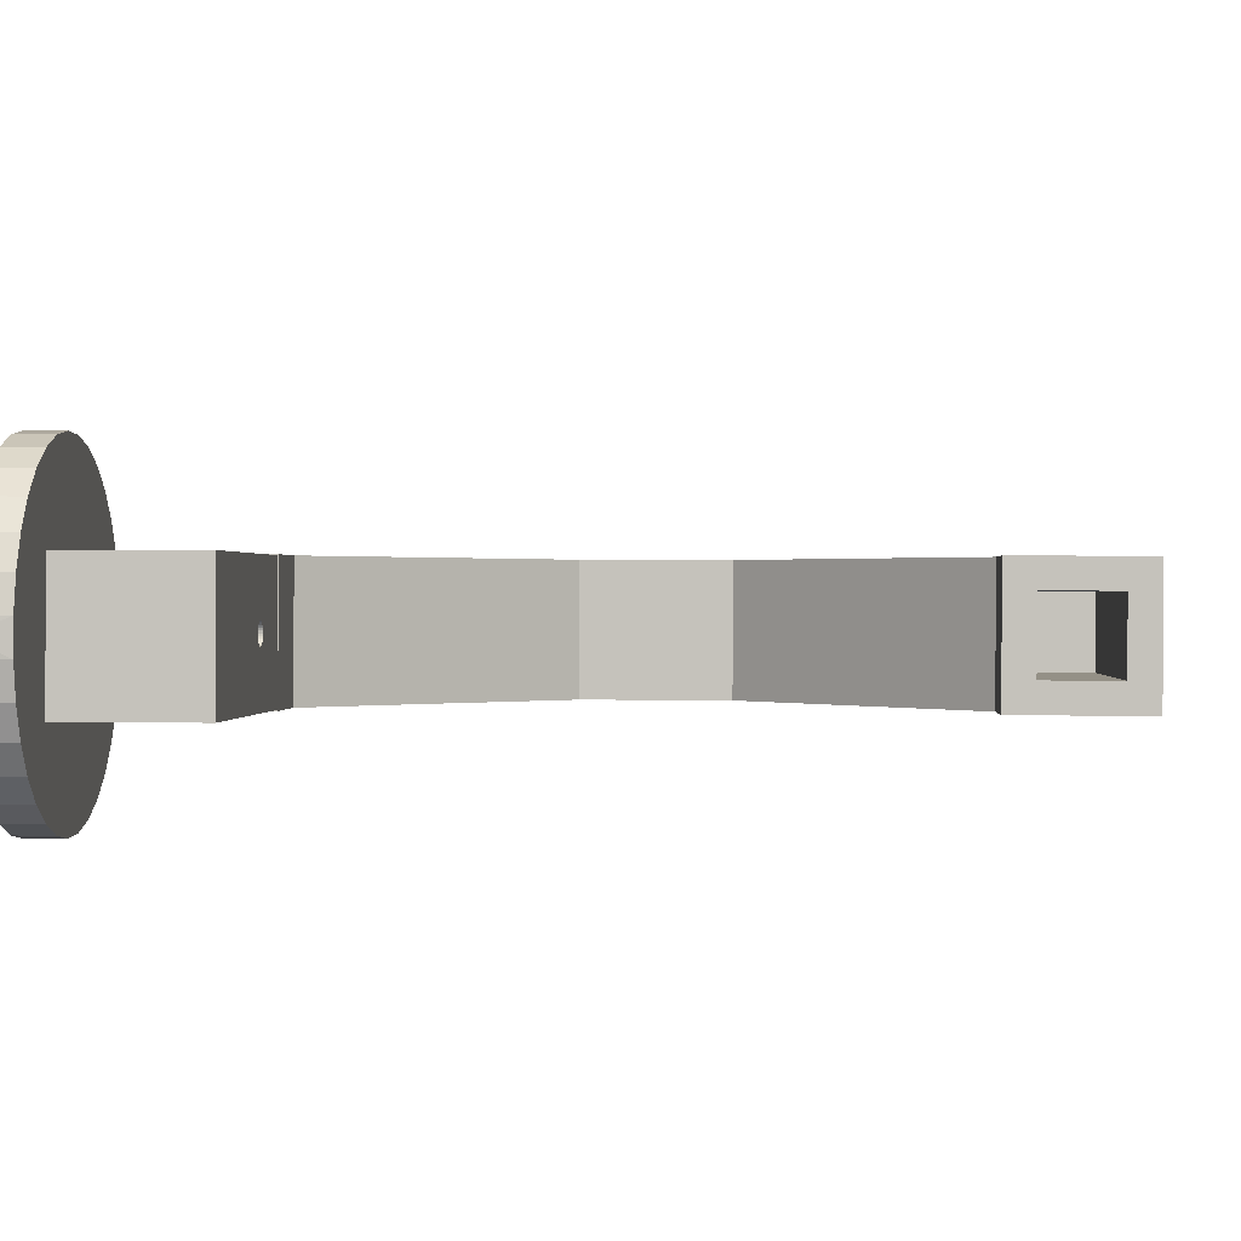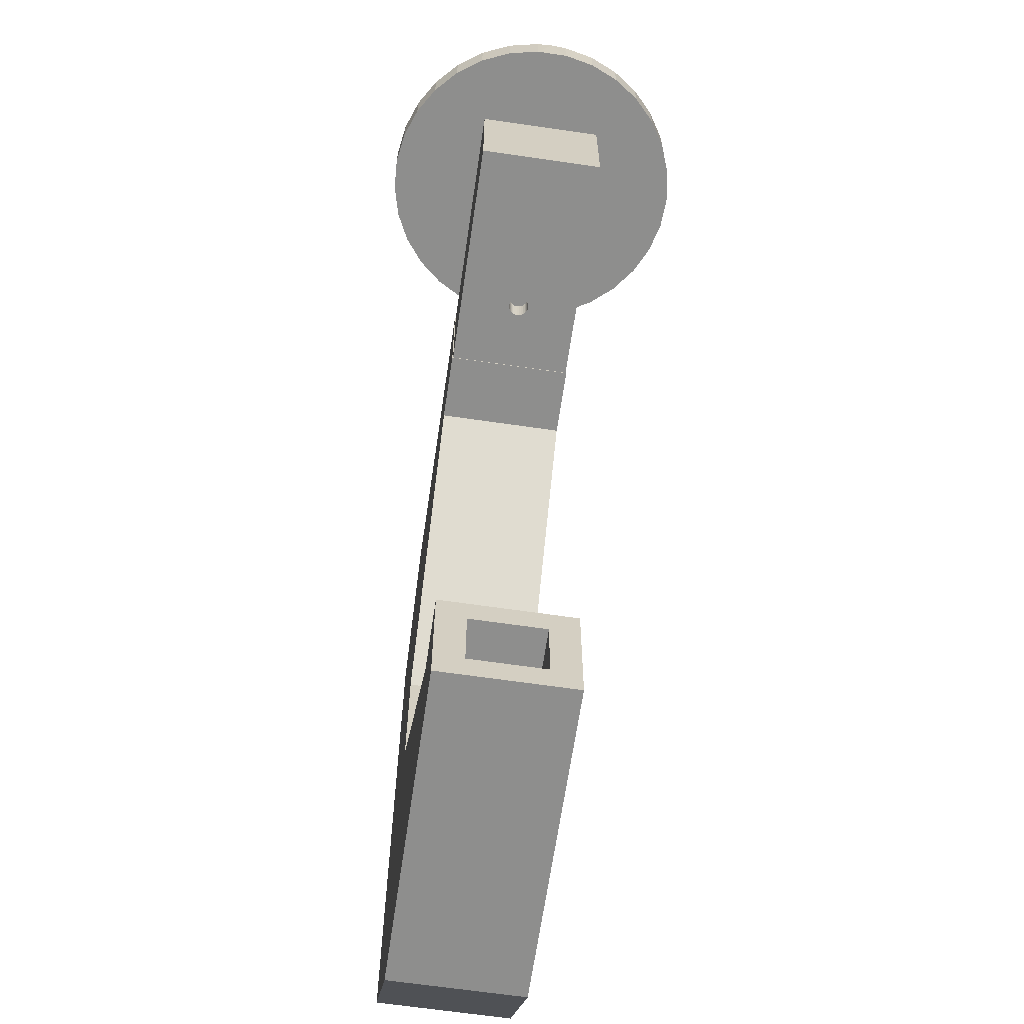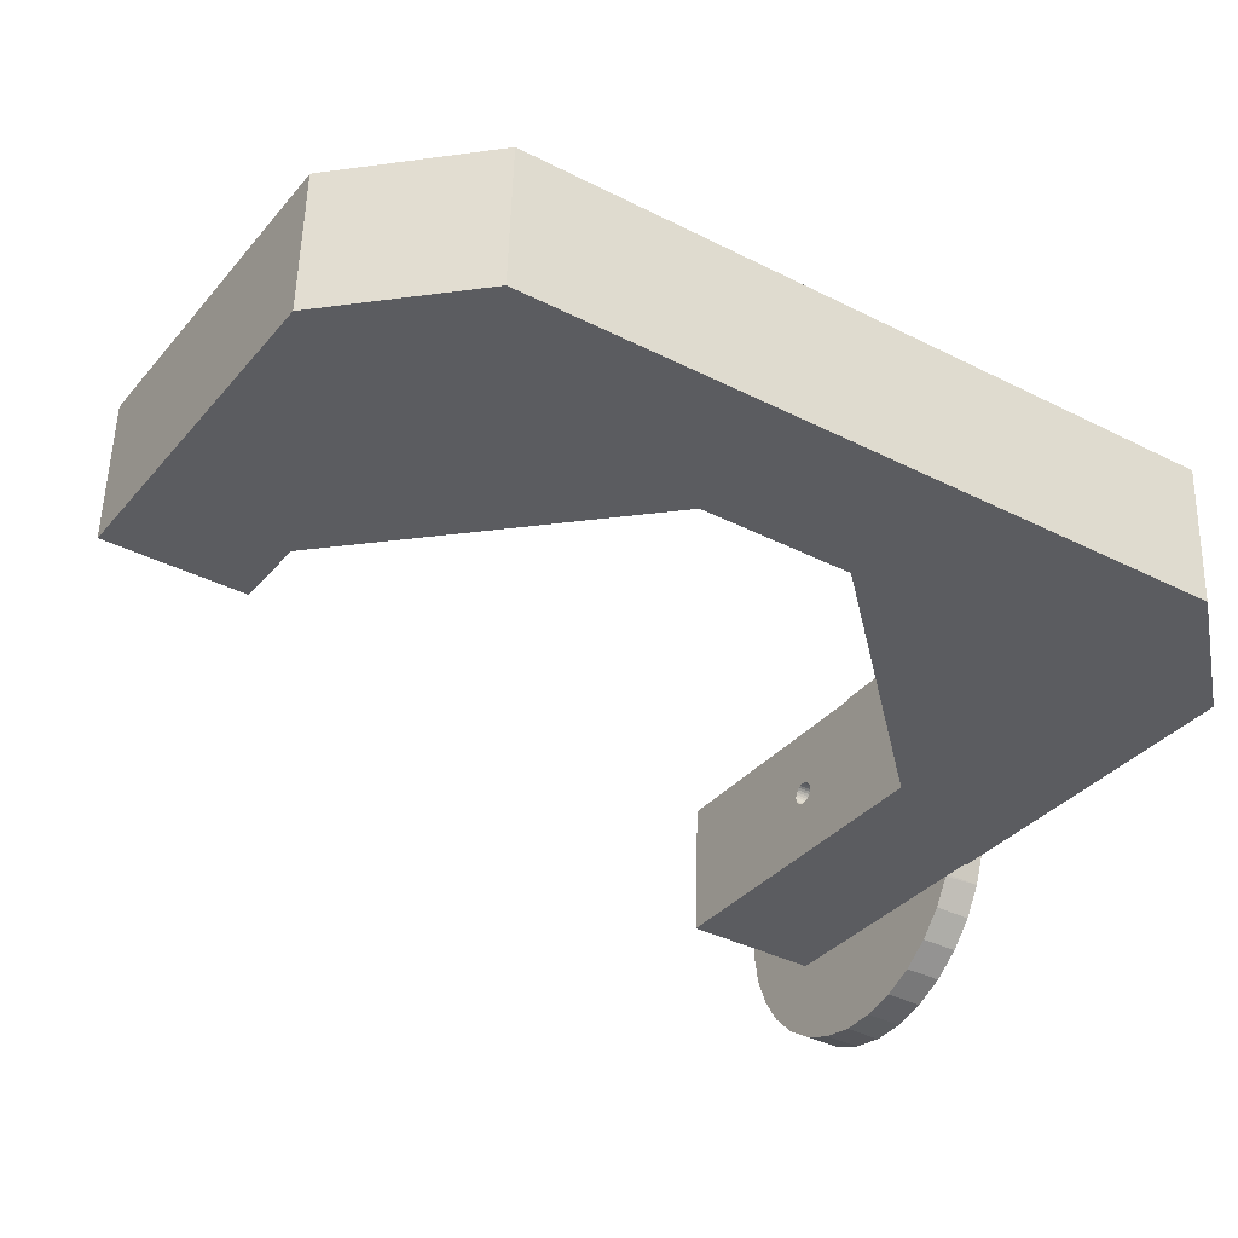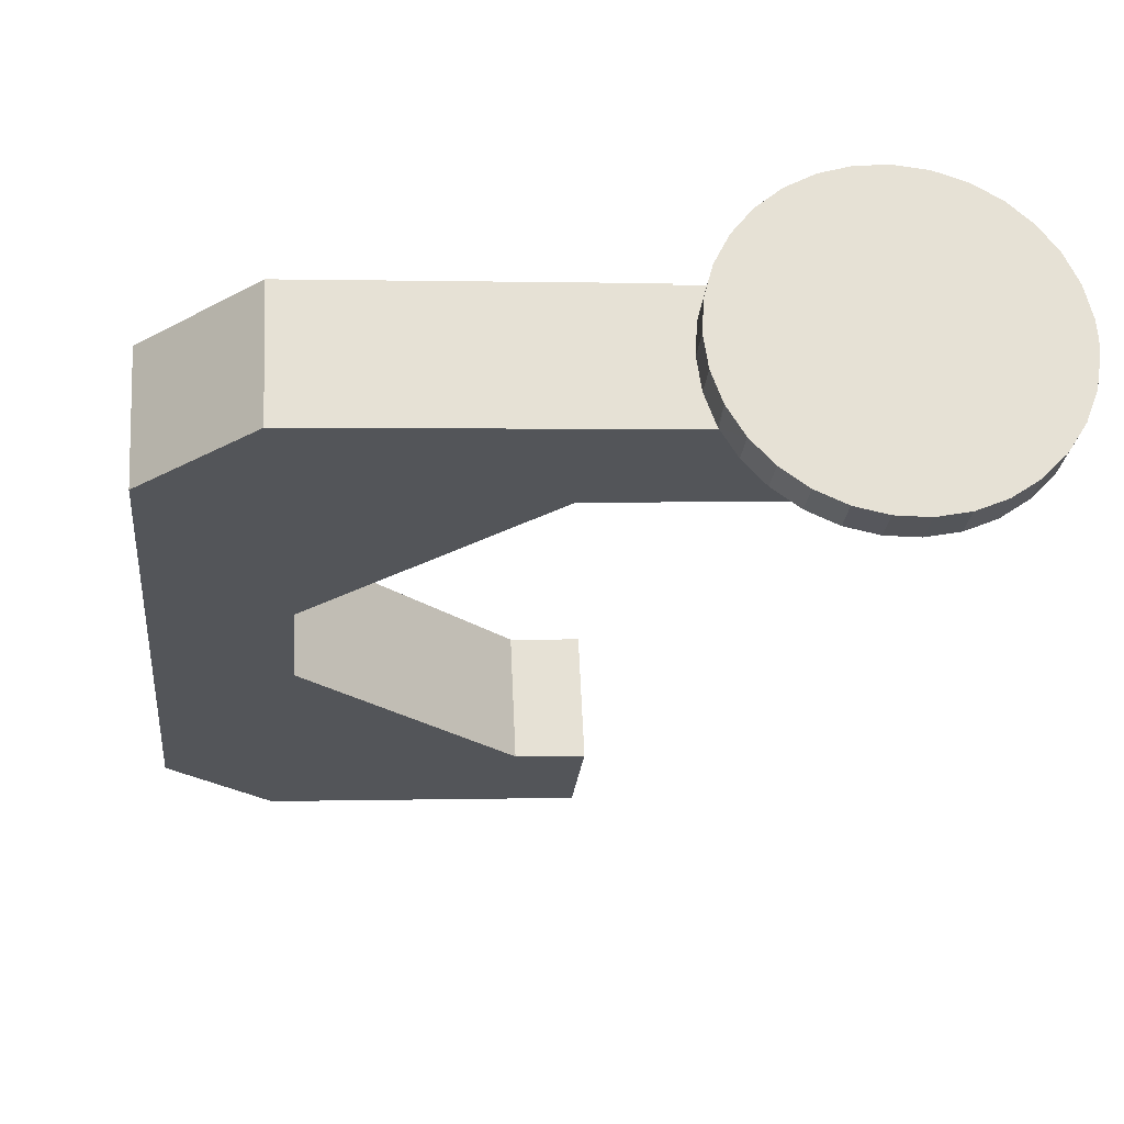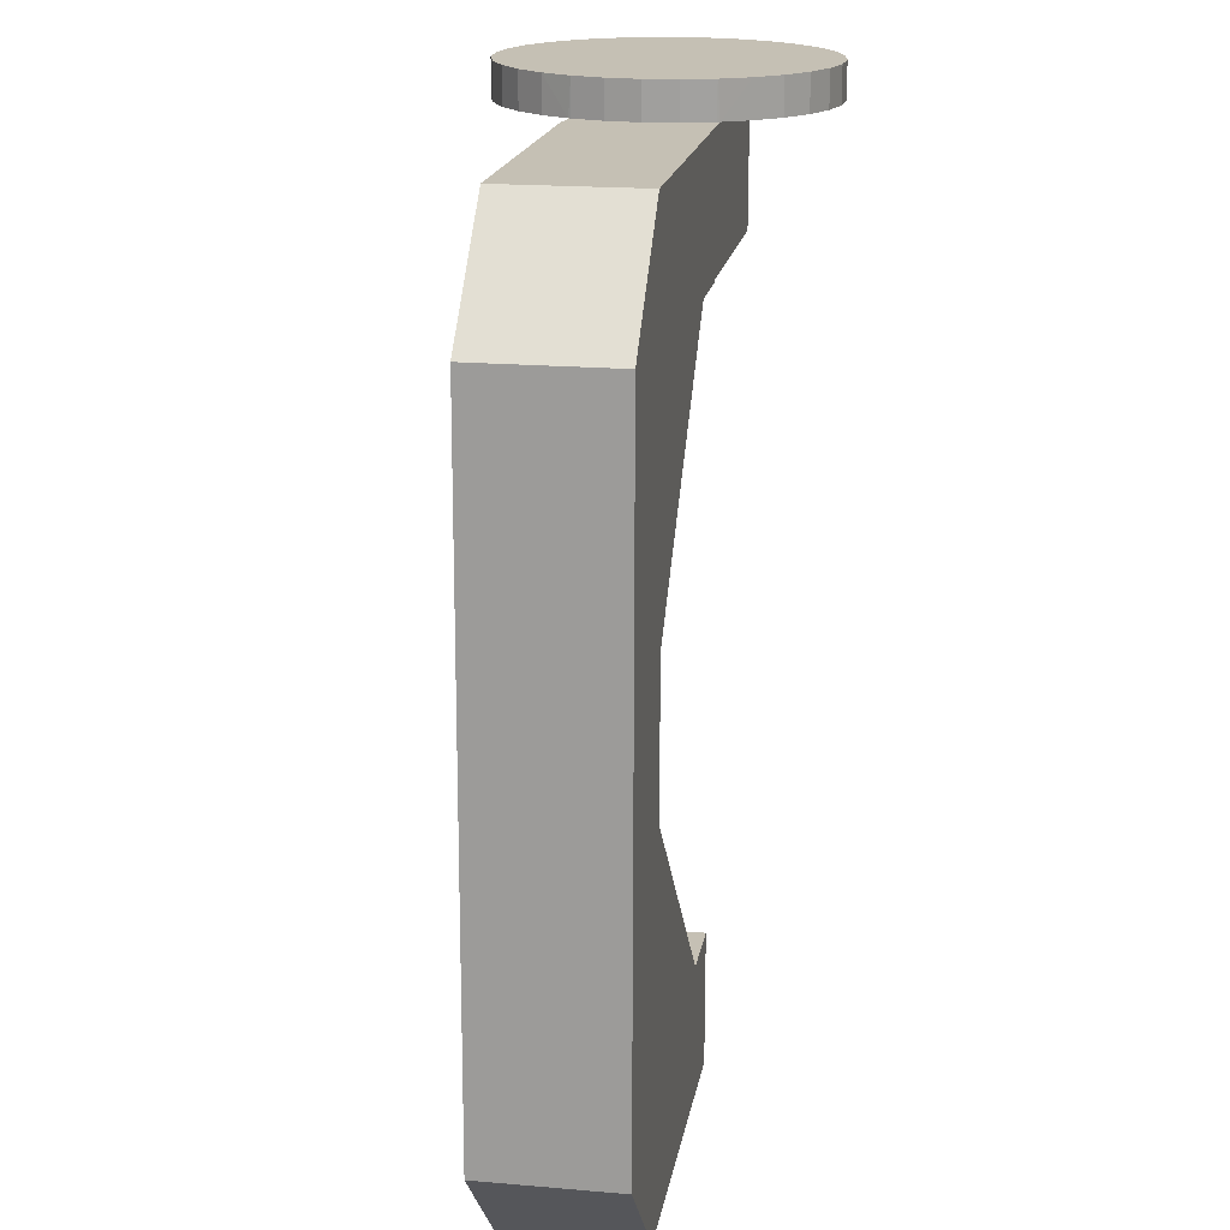
<metadata>
{"format":"obj","ext":"obj","renderer":"f3d","projection":"perspective","resolution":1024,"background":"white","views":[{"elev":3.1,"azim":94.3,"up":"+Y"},{"elev":-65.5,"azim":84.3,"up":"+Z"},{"elev":-37.2,"azim":-122.8,"up":"+Y"},{"elev":-24.7,"azim":-5.0,"up":"+Y"},{"elev":18.7,"azim":-78.0,"up":"+Z"}]}
</metadata>
<code>
o tmp_export_Science.488
v 0.04262 0.001976 -0.000418
v -0.001332 -6.2e-05 1.3e-05
v 0.04219 0.006412 -0.000413
v 0.0426 -0.002481 -0.000417
v 0.0425 -0.002481 -0.01042
v 0.04209 0.006412 -0.01041
v 0.03989 0.01504 -0.01039
v 0.01771 0.01885 -0.01017
v 0.01938 -0.01712 -0.01019
v -0.0407 -0.0199 -0.009602
v 0.02708 -0.03357 -0.01027
v -0.03634 -0.02684 -0.009644
v 0.03325 -0.02714 -0.01033
v -0.03023 -0.03332 -0.009704
v 0.03799 -0.01961 -0.01037
v -0.02295 -0.03844 -0.009776
v 0.01903 -0.01712 -0.04619
v 0.04111 -0.01128 -0.0104
v -0.01478 -0.04199 -0.009856
v -0.006071 -0.04382 -0.009941
v 0.002832 -0.04385 -0.01003
v 0.01156 -0.0421 -0.01011
v 0.01976 -0.03862 -0.01019
v 0.01166 -0.0421 -0.000114
v 0.01985 -0.03862 -0.000195
v 0.02718 -0.03357 -0.000266
v 0.03334 -0.02714 -0.000327
v 0.03809 -0.01961 -0.000373
v 0.04121 -0.01128 -0.000404
v 0.00293 -0.04385 -2.9e-05
v -0.005973 -0.04382 5.9e-05
v -0.01469 -0.04199 0.000144
v -0.02285 -0.03844 0.000224
v -0.03013 -0.03332 0.000295
v -0.03624 -0.02684 0.000355
v -0.04092 -0.01927 0.000401
v -0.04397 -0.01091 0.000431
v -0.04102 -0.01927 -0.009599
v -0.04854 -0.02027 -0.009525
v -0.04407 -0.01091 -0.009569
v -0.04538 -0.0021 -0.009556
v -0.04528 -0.0021 0.000444
v -0.04479 0.006789 0.000439
v -0.04252 0.0154 0.000417
v -0.04489 0.006789 -0.009561
v -0.05021 0.0157 -0.009508
v -0.04262 0.0154 -0.009583
v -0.04237 0.01606 -0.009585
v -0.03857 0.02337 0.000378
v -0.03867 0.02337 -0.009622
v 0.01736 0.01885 -0.04617
v -0.05056 0.0157 -0.04551
v -0.03005 0.001626 -0.04571
v -0.03222 0.000344 -0.04569
v -0.03069 0.001492 -0.0457
v -0.03253 -0.000227 -0.04568
v -0.05011 0.007704 -0.03751
v -0.04919 -0.01227 -0.03752
v -0.0489 -0.02027 -0.04552
v -0.02877 0.001477 -0.04572
v -0.03128 0.001224 -0.0457
v -0.03271 -0.00085 -0.04568
v -0.0294 0.001621 -0.04571
v -0.03275 -0.001498 -0.04568
v -0.0318 0.000835 -0.04569
v -0.0312 0.001224 -0.0377
v -0.03172 0.000835 -0.03769
v -0.03214 0.000344 -0.03769
v -0.03245 -0.000227 -0.03768
v -0.03263 -0.00085 -0.03768
v -0.03267 -0.001498 -0.03768
v -0.03265 -0.002139 -0.04568
v -0.03257 -0.002139 -0.03768
v -0.03241 -0.002743 -0.04569
v -0.03233 -0.002743 -0.03769
v -0.03205 -0.003283 -0.04569
v -0.03197 -0.003283 -0.03769
v -0.03159 -0.003733 -0.04569
v -0.03151 -0.003733 -0.03769
v -0.03103 -0.004072 -0.0457
v -0.03095 -0.004072 -0.0377
v -0.03042 -0.004283 -0.0457
v -0.03034 -0.004283 -0.0377
v -0.02977 -0.004359 -0.04571
v -0.0297 -0.004359 -0.03771
v -0.02913 -0.004294 -0.04572
v -0.02905 -0.004294 -0.03772
v -0.02851 -0.004091 -0.04572
v -0.02843 -0.004091 -0.03772
v 0.01075 -0.009495 -0.03811
v -0.02668 -0.00122 -0.03774
v -0.02788 -0.003761 -0.03773
v 0.01094 -0.009495 -0.01811
v 0.009819 0.01048 -0.0381
v 0.01001 0.01048 -0.0181
v -0.0274 -0.003319 -0.03773
v -0.02679 -0.002184 -0.03774
v -0.04899 -0.01227 -0.01752
v -0.02668 -0.001545 -0.03774
v -0.02703 -0.002785 -0.03774
v -0.02711 -0.002785 -0.04574
v -0.02687 -0.002184 -0.04574
v -0.02676 -0.001545 -0.04574
v -0.02679 -0.000897 -0.04574
v -0.02671 -0.000897 -0.03774
v -0.02696 -0.00027 -0.04574
v -0.02688 -0.00027 -0.03774
v -0.02726 0.000305 -0.04573
v -0.02718 0.000305 -0.03773
v -0.02767 0.000803 -0.04573
v -0.02759 0.000803 -0.03773
v -0.02819 0.0012 -0.04573
v -0.02811 0.0012 -0.03773
v -0.02869 0.001477 -0.03772
v -0.02933 0.001621 -0.03771
v -0.02997 0.001626 -0.03771
v -0.03061 0.001492 -0.0377
v -0.02748 -0.003319 -0.04573
v -0.02796 -0.003761 -0.04573
v -0.04992 0.007704 -0.01751
v -0.03319 0.03039 -0.009675
v -0.03309 0.03039 0.000324
v -0.02631 0.03616 0.000258
v -0.01851 0.04045 0.000181
v -0.02641 0.03616 -0.009742
v -0.01861 0.04045 -0.009818
v -0.01 0.04308 9.8e-05
v -0.0101 0.04308 -0.009902
v -0.001239 0.04394 -0.009988
v -0.001141 0.04394 1.1e-05
v 0.007712 0.043 -7.6e-05
v 0.01619 0.0403 -0.000159
v 0.007614 0.043 -0.01008
v 0.0161 0.0403 -0.01016
v 0.02386 0.03594 -0.01023
v 0.02396 0.03594 -0.000235
v 0.03069 0.03011 -0.000301
v 0.03611 0.02305 -0.000354
v 0.03059 0.03011 -0.0103
v 0.03601 0.02305 -0.01035
v 0.03999 0.01504 -0.000392
v -0.1198 0.004712 -0.01658
v -0.12 0.004712 -0.03707
v -0.1189 -0.01577 -0.01659
v -0.04898 -0.01252 -0.01727
v -0.04993 0.007954 -0.01726
v -0.05013 0.007954 -0.03776
v -0.05022 0.01595 -0.009258
v -0.05058 0.01595 -0.04576
v -0.06886 -0.02144 -0.04558
v -0.07055 0.01502 -0.04556
v -0.04889 -0.02052 -0.04577
v -0.1401 0.01178 -0.008377
v -0.1704 0.01039 -0.03808
v -0.04853 -0.02052 -0.009275
v -0.1384 -0.02468 -0.008394
v -0.1329 -0.02438 -0.1085
v -0.1687 -0.02607 -0.0381
v -0.1696 -0.02607 -0.1281
v -0.1713 0.01039 -0.1281
v -0.1331 -0.02438 -0.1285
v -0.1348 0.01208 -0.1284
v -0.1415 -0.01676 -0.1284
v -0.1619 -0.01771 -0.1282
v -0.1333 -0.02438 -0.1485
v -0.1424 0.003716 -0.1284
v -0.1346 0.01208 -0.1084
v -0.1422 -0.01676 -0.1984
v -0.1629 0.002766 -0.1282
v -0.1431 0.003716 -0.1984
v -0.1636 0.002766 -0.1982
v -0.1626 -0.01771 -0.1982
v -0.1713 0.01039 -0.1281
v -0.1721 0.01039 -0.2181
v -0.1425 0.01178 -0.2484
v -0.1705 -0.02607 -0.2181
v -0.135 0.01208 -0.1484
v -0.0705 -0.02144 -0.2126
v -0.07219 0.01502 -0.2126
v -0.05052 -0.02052 -0.2128
v -0.05221 0.01595 -0.2127
v -0.05257 0.01595 -0.2492
v -0.1408 -0.02468 -0.2484
v -0.05212 0.007954 -0.2413
v -0.05192 0.007954 -0.2208
v -0.05088 -0.02052 -0.2493
v -0.05117 -0.01252 -0.2413
v -0.05097 -0.01252 -0.2208
v -0.1211 -0.01577 -0.2406
v -0.1209 -0.01577 -0.2201
v -0.1218 0.004712 -0.2201
v -0.122 0.004712 -0.2406
v -0.1613 -0.01771 -0.05817
v -0.1408 -0.01676 -0.05837
v -0.1629 0.002766 -0.1282
v -0.1622 0.002766 -0.05816
v -0.1424 0.003716 -0.1284
v -0.1417 0.003716 -0.05836
v -0.04918 -0.01252 -0.03777
v -0.1191 -0.01577 -0.03708
f 1 2 4
f 1 3 2
f 1 6 3
f 4 5 1
f 5 6 1
f 6 5 9
f 7 6 8
f 6 7 3
f 8 6 9
f 10 17 9
f 12 10 9
f 11 23 9
f 13 11 9
f 9 14 12
f 13 9 15
f 16 14 9
f 9 18 15
f 9 17 8
f 19 16 9
f 9 5 18
f 9 20 19
f 21 20 9
f 22 21 9
f 9 23 22
f 24 23 25
f 22 23 24
f 23 11 25
f 24 25 2
f 25 11 26
f 25 26 2
f 26 13 27
f 2 26 27
f 11 13 26
f 27 15 28
f 27 28 2
f 13 15 27
f 28 18 29
f 28 29 2
f 15 18 28
f 29 5 4
f 2 29 4
f 18 5 29
f 30 22 24
f 2 30 24
f 31 21 30
f 31 30 2
f 21 22 30
f 20 21 31
f 32 20 31
f 32 31 2
f 2 33 32
f 33 19 32
f 19 20 32
f 34 16 33
f 34 33 2
f 16 19 33
f 35 14 34
f 35 34 2
f 14 16 34
f 36 10 35
f 2 36 35
f 35 12 14
f 10 12 35
f 37 38 36
f 37 36 2
f 38 10 36
f 38 40 39
f 39 10 38
f 40 38 37
f 40 41 39
f 41 40 42
f 42 40 37
f 42 37 2
f 43 41 42
f 2 43 42
f 44 45 43
f 44 43 2
f 45 41 43
f 47 45 44
f 46 45 47
f 41 45 46
f 48 47 44
f 47 48 46
f 49 48 44
f 50 48 49
f 48 50 8
f 8 51 48
f 48 52 46
f 51 52 48
f 53 55 52
f 63 53 52
f 52 54 56
f 65 54 52
f 46 52 57
f 52 55 61
f 56 62 52
f 57 52 58
f 52 59 58
f 52 64 59
f 52 51 60
f 63 52 60
f 61 65 52
f 62 64 52
f 61 66 65
f 66 67 65
f 65 67 54
f 67 66 57
f 67 68 54
f 68 67 57
f 54 68 56
f 68 69 56
f 57 69 68
f 56 69 62
f 69 70 62
f 70 69 57
f 62 70 64
f 70 71 64
f 71 70 57
f 64 71 72
f 71 73 72
f 73 71 58
f 58 71 57
f 72 73 74
f 73 75 74
f 75 73 58
f 74 75 76
f 75 77 76
f 58 77 75
f 76 77 78
f 77 79 78
f 79 77 58
f 78 79 80
f 79 81 80
f 81 79 58
f 80 81 82
f 81 83 82
f 58 83 81
f 82 83 84
f 83 85 84
f 58 85 83
f 84 85 86
f 85 87 86
f 87 85 58
f 86 87 88
f 87 89 88
f 89 87 90
f 90 87 58
f 91 99 90
f 94 91 90
f 92 89 90
f 90 96 92
f 90 93 95
f 98 93 90
f 94 90 95
f 58 98 90
f 100 96 90
f 97 100 90
f 90 99 97
f 96 100 101
f 101 100 102
f 100 97 102
f 102 103 17
f 102 97 103
f 101 102 17
f 103 91 104
f 99 91 103
f 103 104 51
f 17 103 51
f 97 99 103
f 91 105 104
f 104 105 106
f 51 104 106
f 105 107 106
f 106 107 108
f 106 108 51
f 107 109 108
f 108 109 110
f 108 110 51
f 110 111 112
f 109 111 110
f 51 110 112
f 111 113 112
f 112 113 60
f 60 51 112
f 113 111 94
f 113 114 60
f 94 114 113
f 60 114 63
f 114 115 63
f 115 114 94
f 63 115 53
f 115 116 53
f 116 115 57
f 57 115 94
f 53 116 55
f 116 117 55
f 117 116 57
f 55 117 61
f 117 66 61
f 57 66 117
f 111 109 94
f 109 107 94
f 94 107 105
f 105 91 94
f 118 101 17
f 118 96 101
f 118 17 119
f 119 92 118
f 92 96 118
f 17 88 119
f 88 89 119
f 89 92 119
f 98 120 93
f 98 39 120
f 58 59 98
f 59 39 98
f 120 57 95
f 120 46 57
f 39 46 120
f 120 95 93
f 57 94 95
f 86 88 17
f 84 86 59
f 59 86 17
f 82 84 59
f 80 82 59
f 59 78 80
f 76 78 59
f 74 76 59
f 59 72 74
f 64 72 59
f 39 59 10
f 59 17 10
f 17 51 8
f 50 121 8
f 121 50 122
f 122 50 49
f 2 122 49
f 123 121 122
f 123 122 2
f 124 125 123
f 124 123 2
f 125 121 123
f 126 125 124
f 125 126 8
f 121 125 8
f 127 126 124
f 128 126 127
f 8 126 128
f 130 128 127
f 128 129 8
f 129 128 130
f 131 129 130
f 131 130 2
f 130 127 2
f 132 133 131
f 2 132 131
f 133 129 131
f 8 133 134
f 134 133 132
f 129 133 8
f 134 135 8
f 135 134 136
f 136 134 132
f 137 135 136
f 137 136 2
f 136 132 2
f 138 139 137
f 2 138 137
f 139 135 137
f 135 139 8
f 8 139 140
f 140 139 138
f 141 140 138
f 7 140 141
f 140 7 8
f 141 138 2
f 3 7 141
f 3 141 2
f 2 127 124
f 49 44 2
f 39 41 46
f 142 143 146
f 142 144 143
f 144 142 145
f 142 146 145
f 143 147 146
f 146 148 145
f 147 149 146
f 149 148 146
f 150 151 149
f 152 150 149
f 151 153 149
f 152 149 147
f 153 148 149
f 154 153 151
f 156 153 154
f 155 148 153
f 156 155 153
f 150 156 157
f 155 156 150
f 156 158 157
f 158 156 154
f 157 158 161
f 158 159 161
f 159 158 160
f 158 154 160
f 161 162 166
f 161 162 167
f 162 161 163
f 161 165 162
f 163 161 166
f 163 161 164
f 159 161 163
f 161 159 164
f 161 159 165
f 157 161 167
f 157 167 151
f 167 154 151
f 162 160 167
f 160 154 167
f 168 163 166
f 170 168 166
f 166 162 169
f 170 166 169
f 171 170 169
f 171 172 170
f 172 168 170
f 172 164 163
f 168 172 163
f 172 171 164
f 171 169 164
f 162 173 169
f 169 173 164
f 174 173 162
f 173 159 164
f 159 173 174
f 177 174 162
f 175 174 177
f 176 174 175
f 176 159 174
f 165 177 162
f 165 178 177
f 178 179 177
f 179 175 177
f 178 180 179
f 180 181 179
f 181 182 179
f 182 175 179
f 183 175 182
f 186 183 182
f 186 182 184
f 184 182 185
f 182 181 185
f 183 186 180
f 180 186 187
f 187 186 184
f 188 180 187
f 190 188 187
f 189 187 184
f 189 190 187
f 190 191 188
f 191 190 192
f 190 189 192
f 191 192 185
f 192 184 185
f 192 189 184
f 191 185 188
f 181 180 188
f 185 181 188
f 183 176 175
f 176 183 178
f 178 183 180
f 165 176 178
f 159 176 165
f 164 159 163
f 194 163 164
f 193 164 195
f 193 194 164
f 164 159 195
f 159 160 195
f 195 160 197
f 196 193 195
f 196 195 197
f 160 162 197
f 198 197 163
f 198 196 197
f 197 162 163
f 198 194 196
f 194 198 163
f 194 193 196
f 150 157 151
f 152 155 150
f 148 155 145
f 155 152 199
f 145 155 199
f 144 145 199
f 200 144 199
f 200 199 147
f 199 152 147
f 144 200 143
f 143 200 147

</code>
